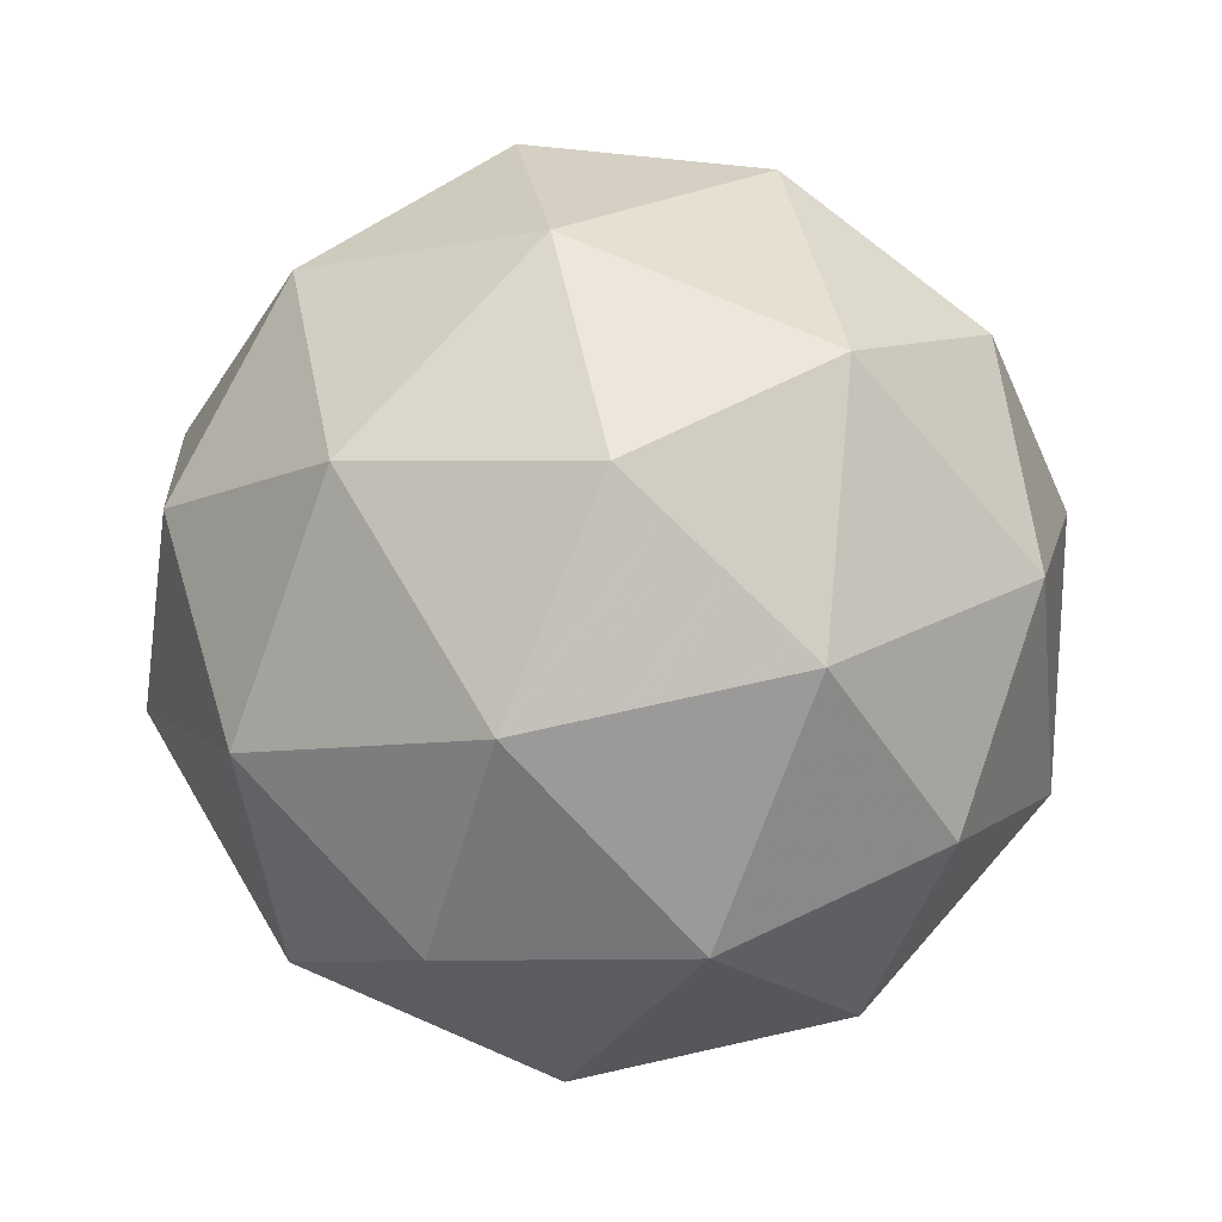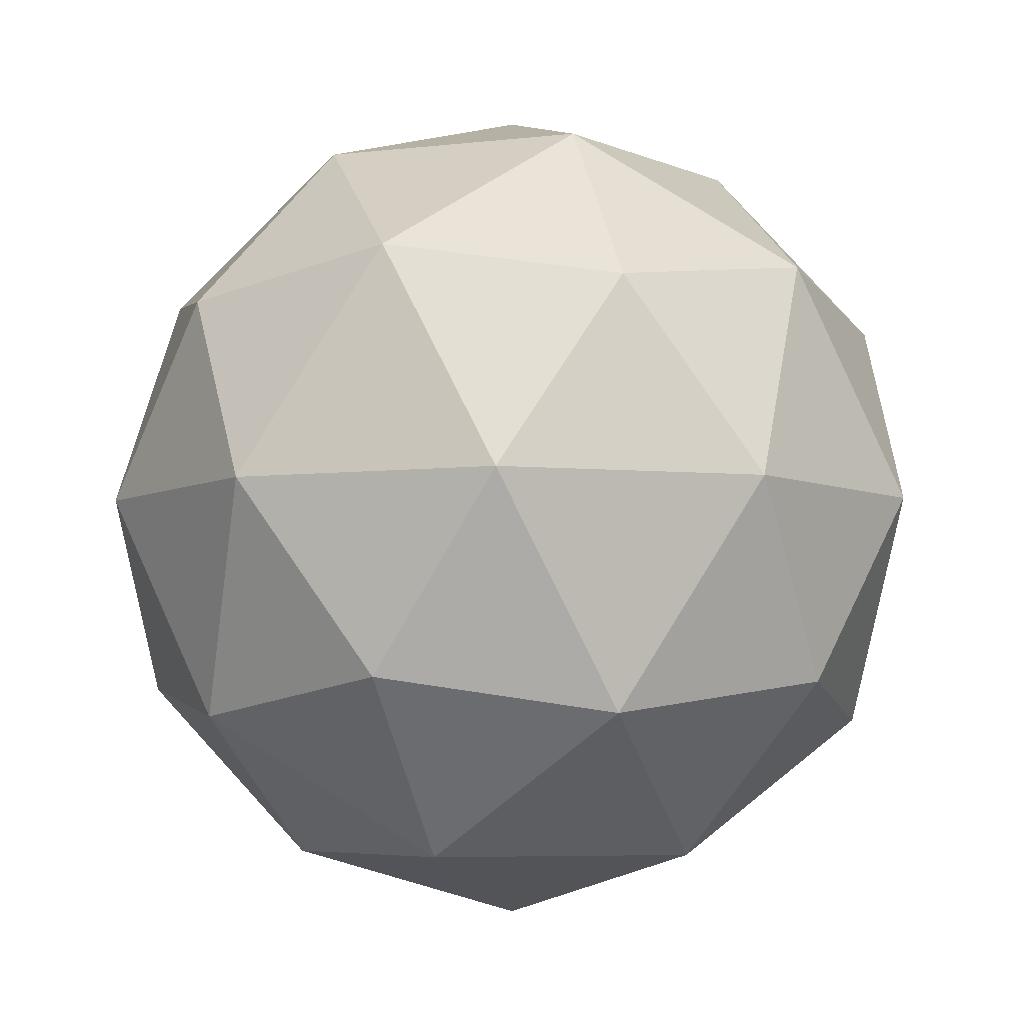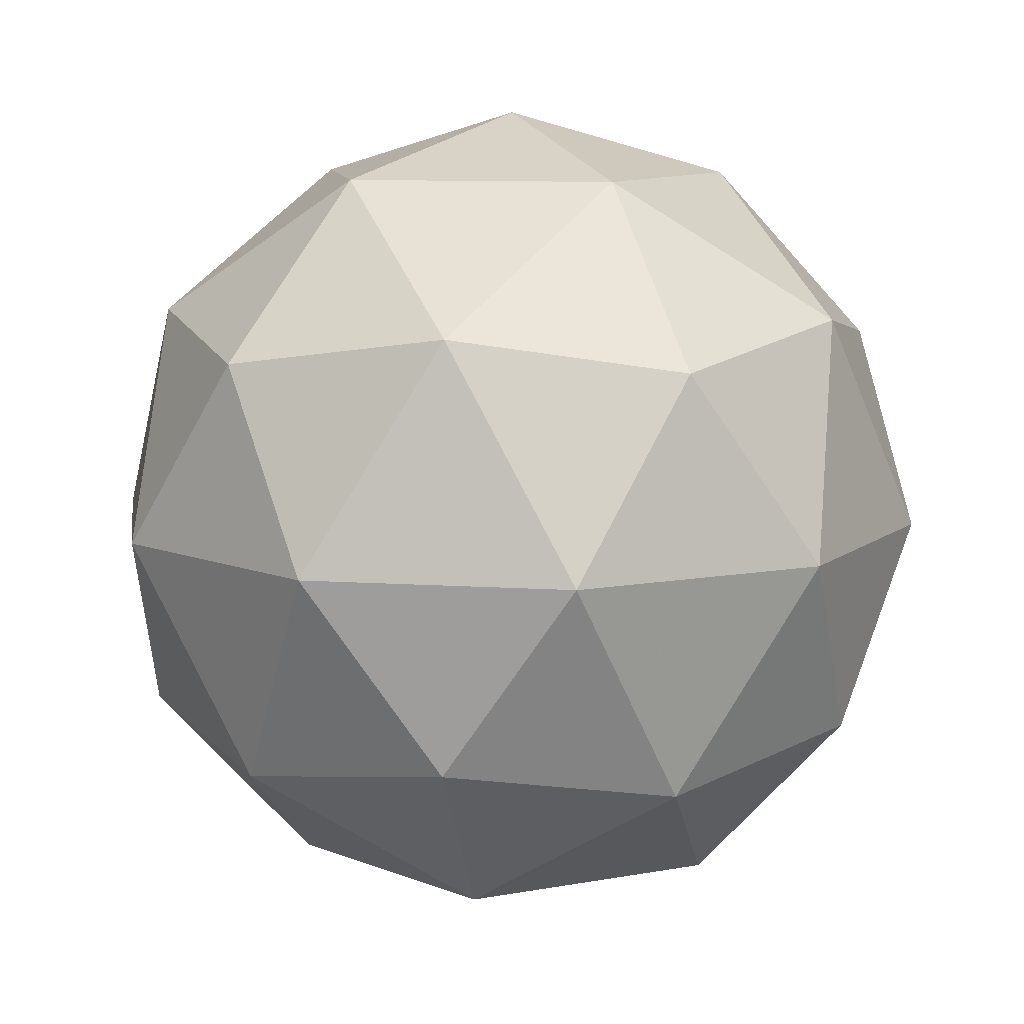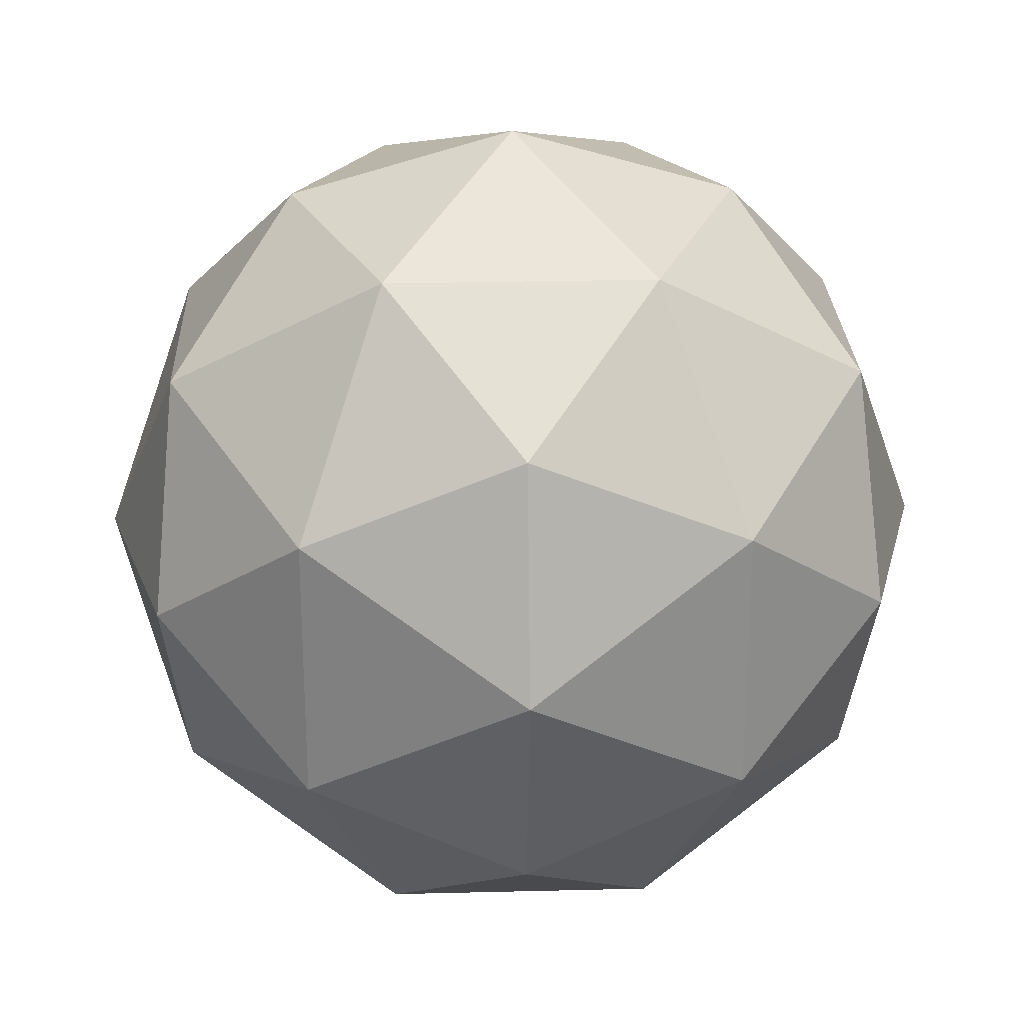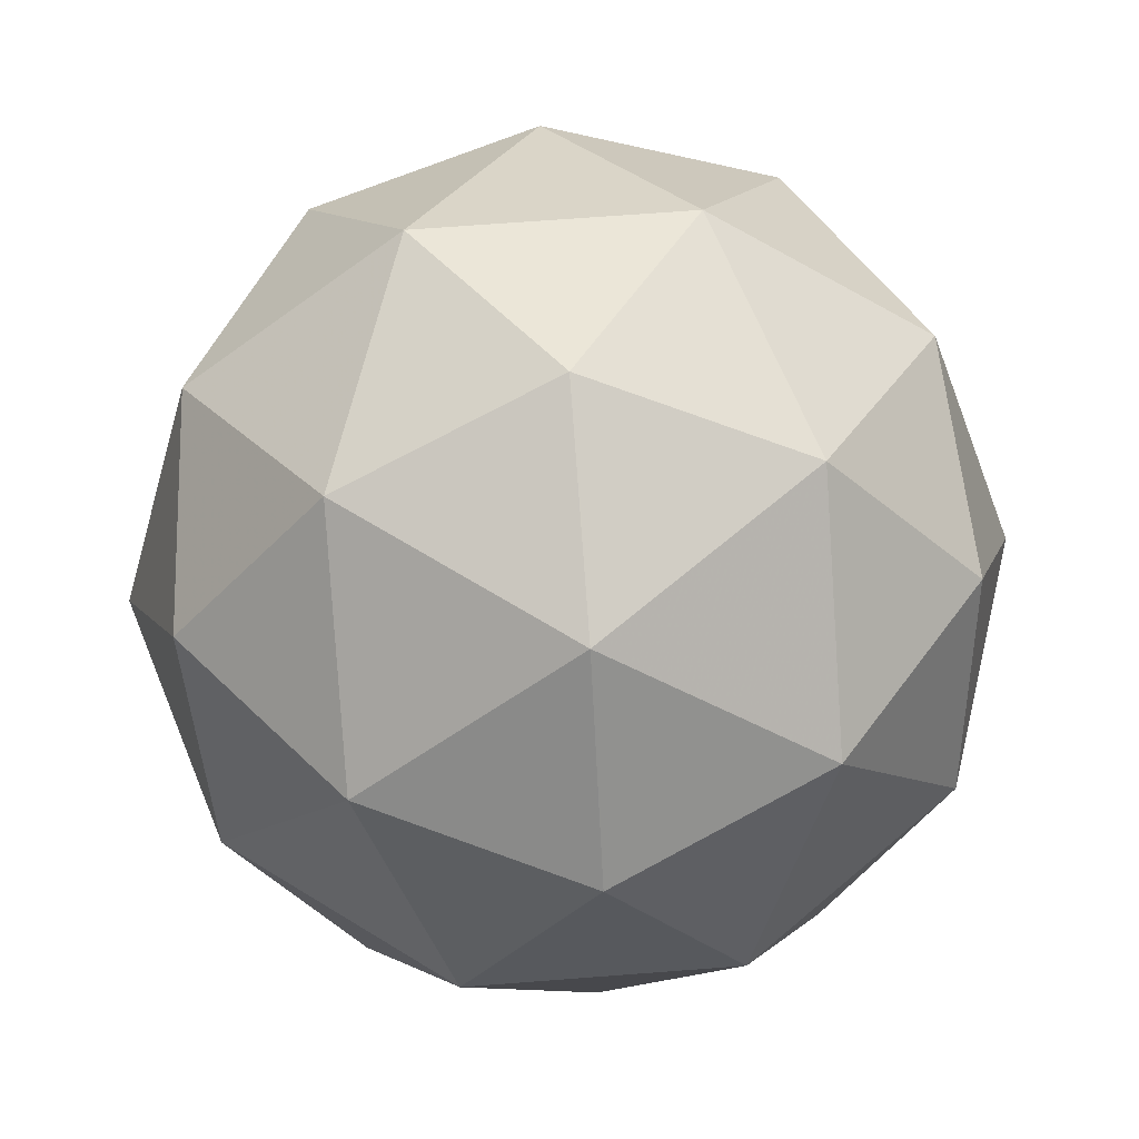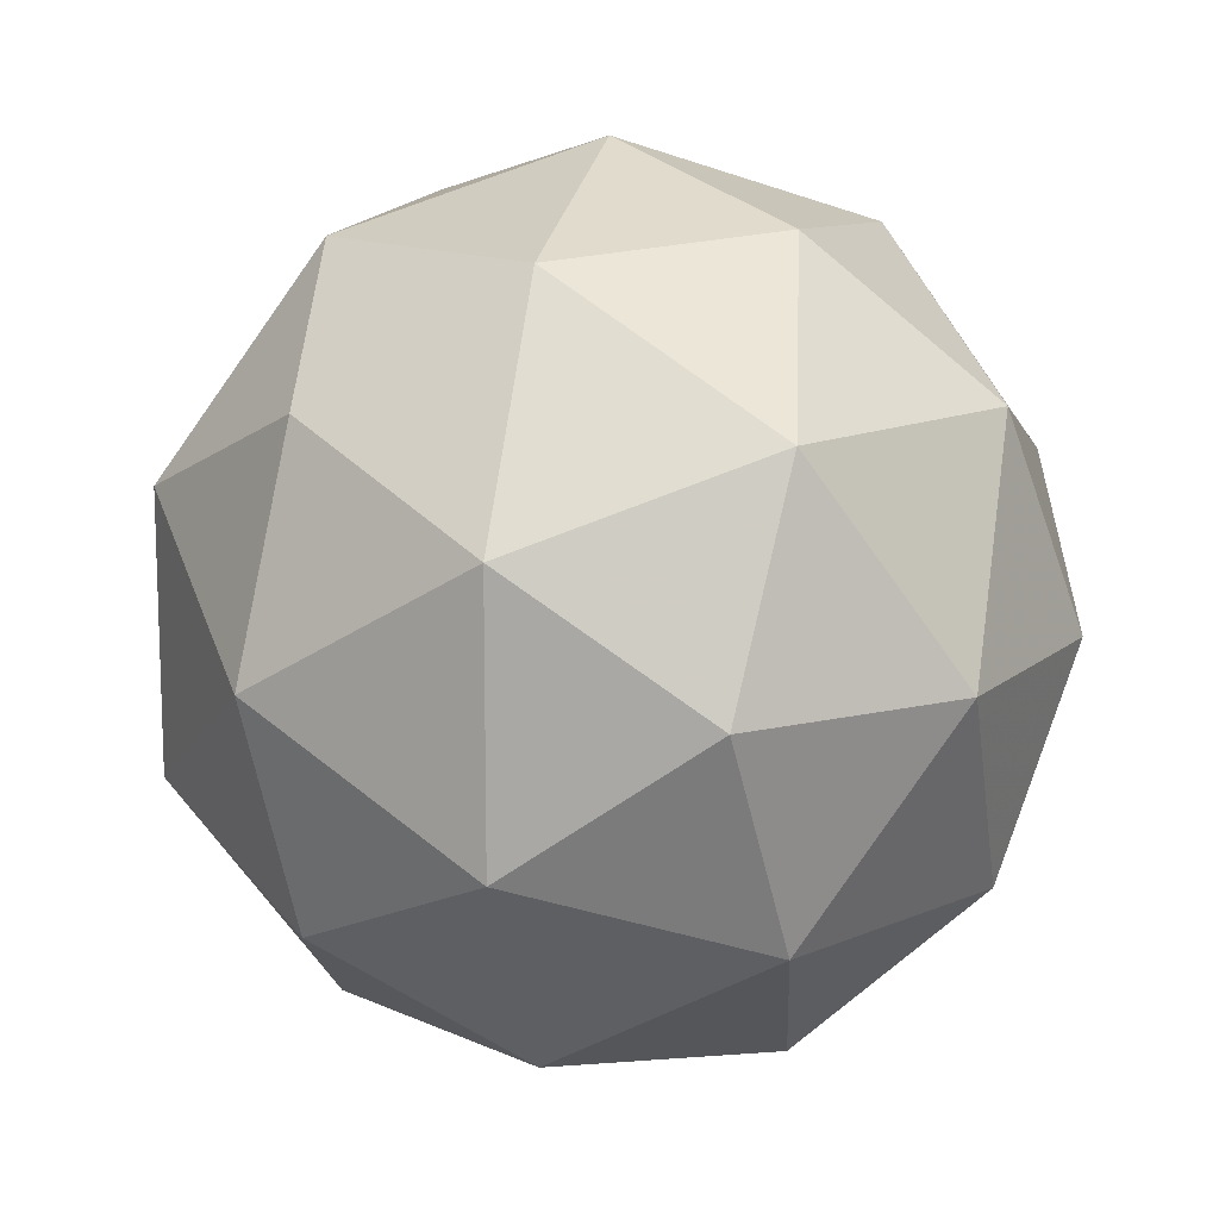
<metadata>
{"format":"obj","ext":"obj","renderer":"f3d","projection":"perspective","resolution":1024,"background":"white","views":[{"elev":74.2,"azim":-102.6,"up":"+Y"},{"elev":-5.7,"azim":-70.0,"up":"+Y"},{"elev":9.8,"azim":-8.0,"up":"+Y"},{"elev":25.7,"azim":56.0,"up":"+Z"},{"elev":67.2,"azim":13.6,"up":"+Y"},{"elev":13.5,"azim":103.9,"up":"+Z"}]}
</metadata>
<code>
g AVL-i2-g75-s252
v -4729 -1677 7491
v -4640 -1646 7556
v -4763 -1646 7596
v -4577 -1561 7602
v -4550 -1577 7491
v -4840 -1646 7491
v -4763 -1646 7386
v -4640 -1646 7426
v -4529 -1467 7556
v -4787 -1561 7670
v -4674 -1577 7661
v -4729 -1467 7701
v -4917 -1561 7491
v -4874 -1577 7596
v -4929 -1467 7556
v -4787 -1561 7313
v -4874 -1577 7386
v -4853 -1467 7321
v -4577 -1561 7381
v -4674 -1577 7321
v -4606 -1467 7321
v -4606 -1467 7661
v -4853 -1467 7661
v -4929 -1467 7426
v -4729 -1467 7281
v -4529 -1467 7426
v -4671 -1373 7670
v -4585 -1357 7596
v -4695 -1288 7596
v -4881 -1373 7602
v -4784 -1357 7661
v -4818 -1288 7556
v -4881 -1373 7381
v -4908 -1357 7491
v -4818 -1288 7426
v -4671 -1373 7313
v -4784 -1357 7321
v -4695 -1288 7386
v -4541 -1373 7491
v -4585 -1357 7386
v -4619 -1288 7491
v -4729 -1257 7491
f 1 2 3
f 4 2 5
f 1 3 6
f 1 6 7
f 1 7 8
f 4 5 9
f 10 11 12
f 13 14 15
f 16 17 18
f 19 20 21
f 4 9 22
f 10 12 23
f 13 15 24
f 16 18 25
f 19 21 26
f 27 28 29
f 30 31 32
f 33 34 35
f 36 37 38
f 39 40 41
f 41 38 42
f 41 40 38
f 40 36 38
f 38 35 42
f 38 37 35
f 37 33 35
f 35 32 42
f 35 34 32
f 34 30 32
f 32 29 42
f 32 31 29
f 31 27 29
f 29 41 42
f 29 28 41
f 28 39 41
f 26 40 39
f 26 21 40
f 21 36 40
f 25 37 36
f 25 18 37
f 18 33 37
f 24 34 33
f 24 15 34
f 15 30 34
f 23 31 30
f 23 12 31
f 12 27 31
f 22 28 27
f 22 9 28
f 9 39 28
f 21 25 36
f 21 20 25
f 20 16 25
f 18 24 33
f 18 17 24
f 17 13 24
f 15 23 30
f 15 14 23
f 14 10 23
f 12 22 27
f 12 11 22
f 11 4 22
f 9 26 39
f 9 5 26
f 5 19 26
f 8 20 19
f 8 7 20
f 7 16 20
f 7 17 16
f 7 6 17
f 6 13 17
f 6 14 13
f 6 3 14
f 3 10 14
f 5 8 19
f 5 2 8
f 2 1 8
f 3 11 10
f 3 2 11
f 2 4 11
f 2 4 11

</code>
